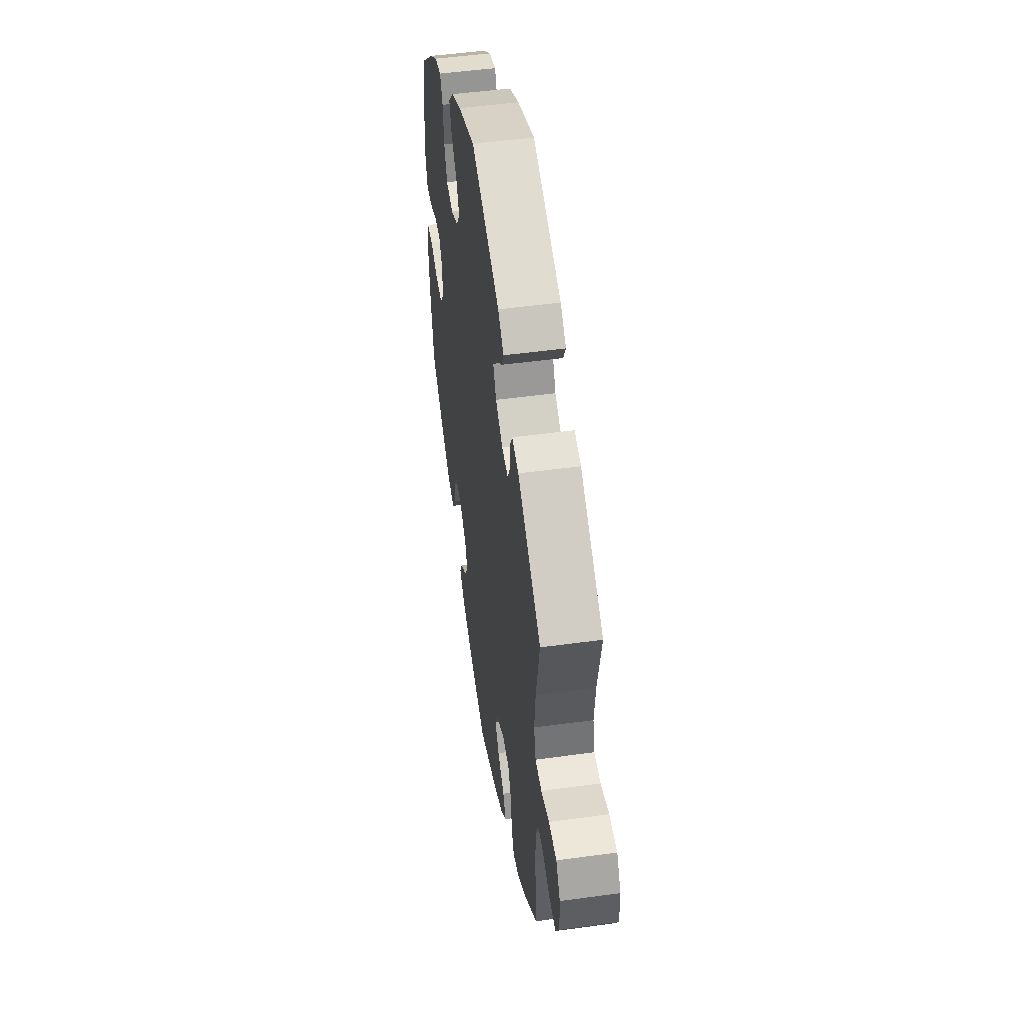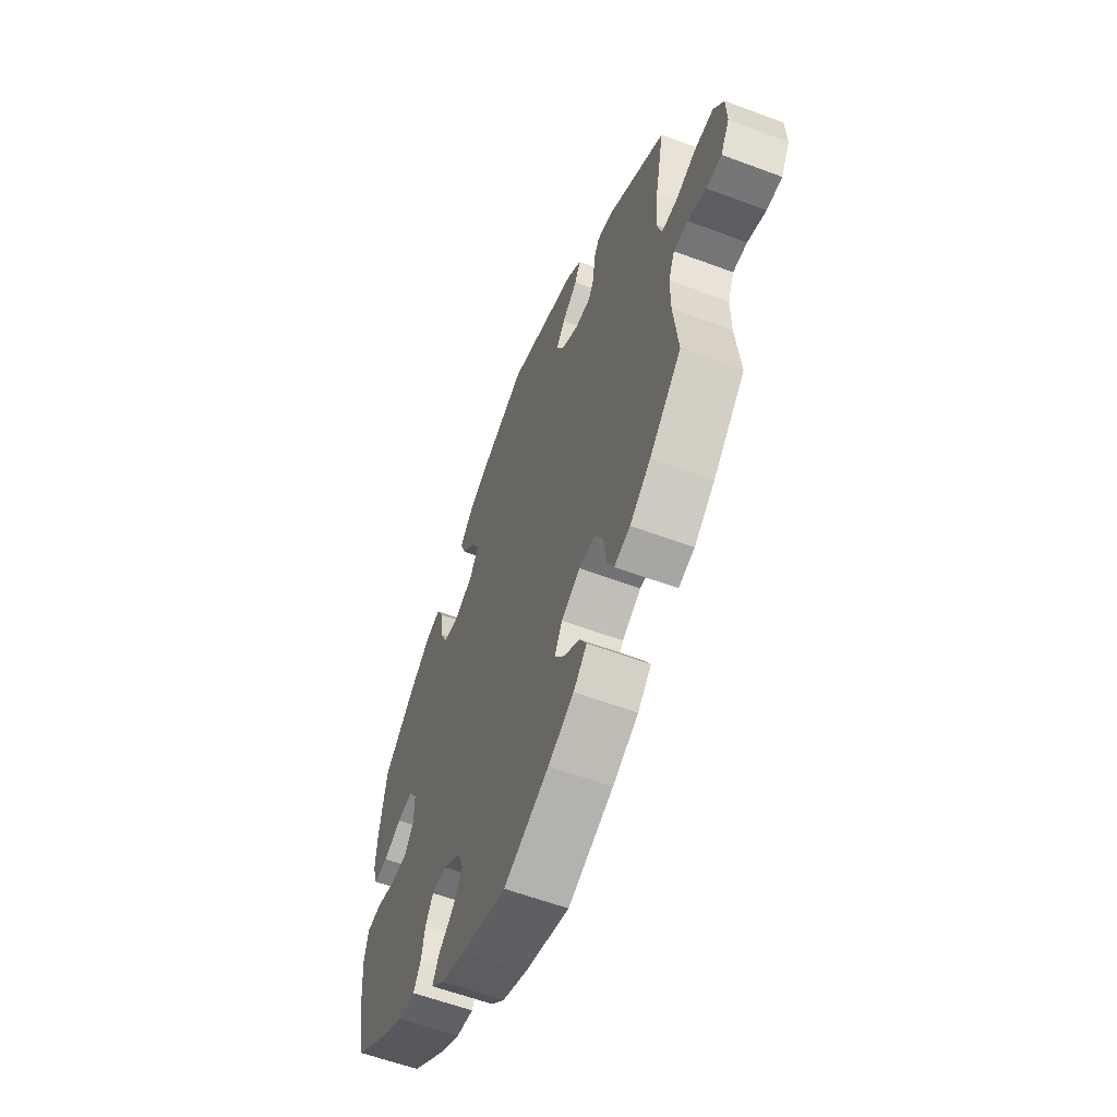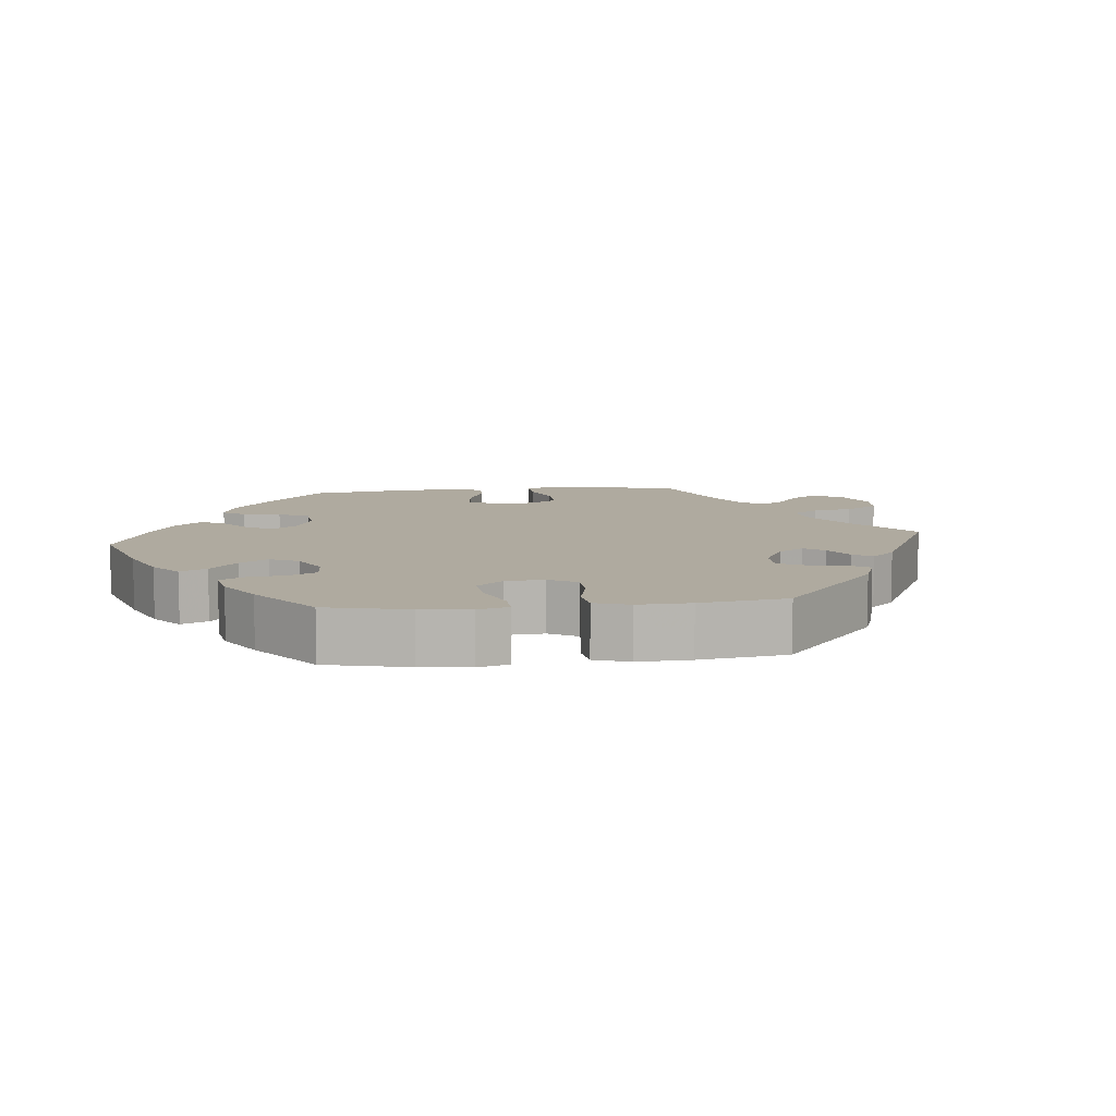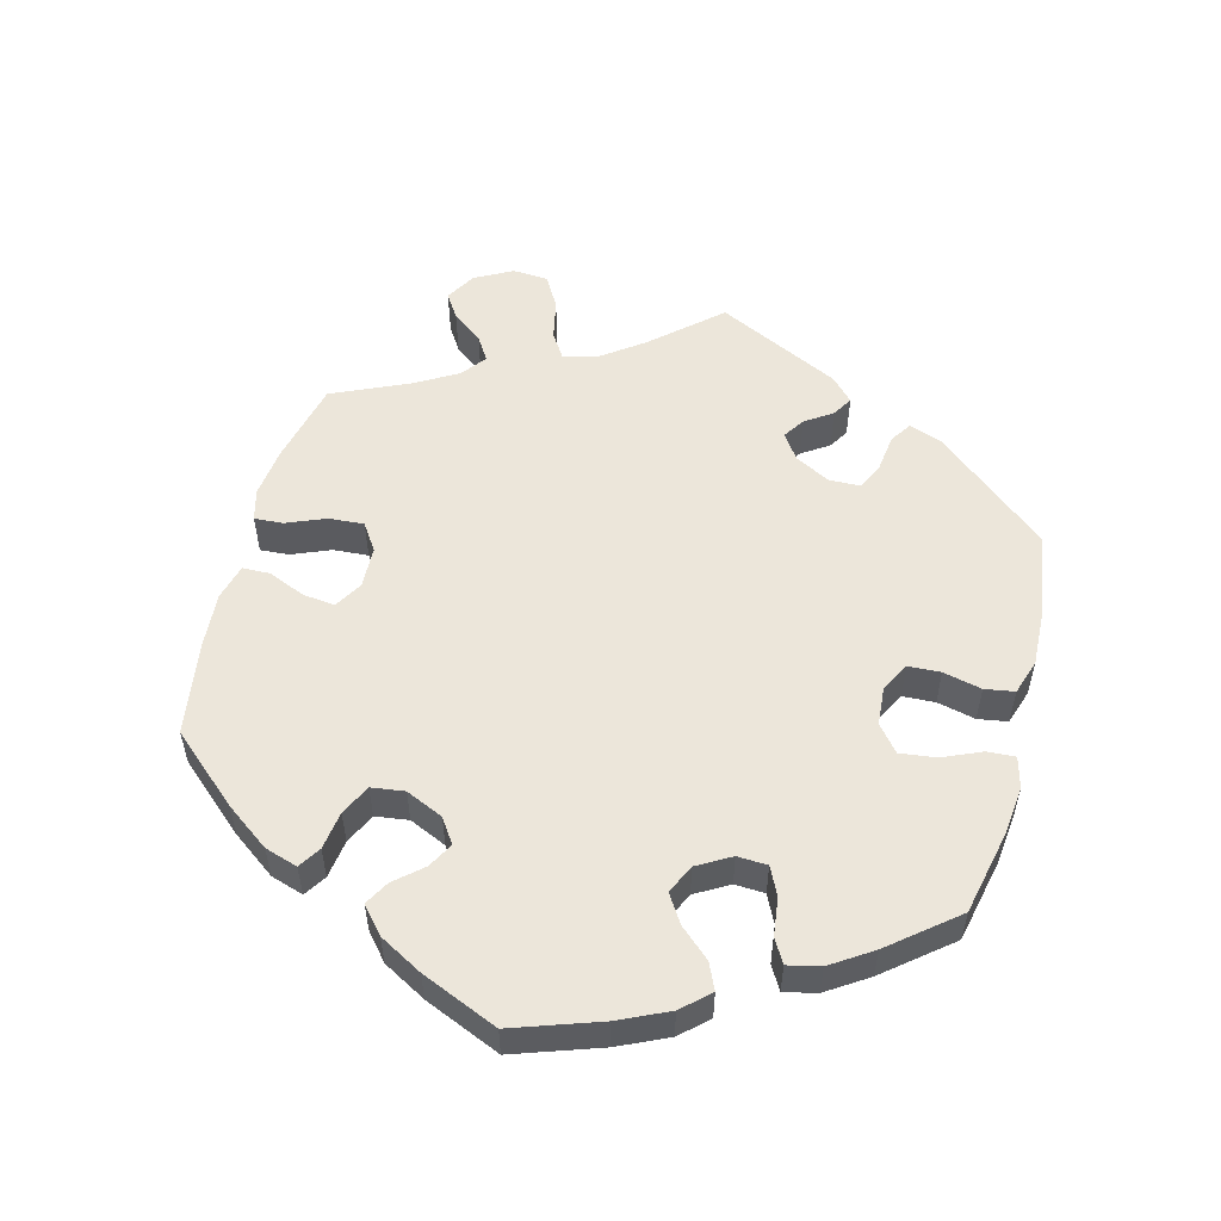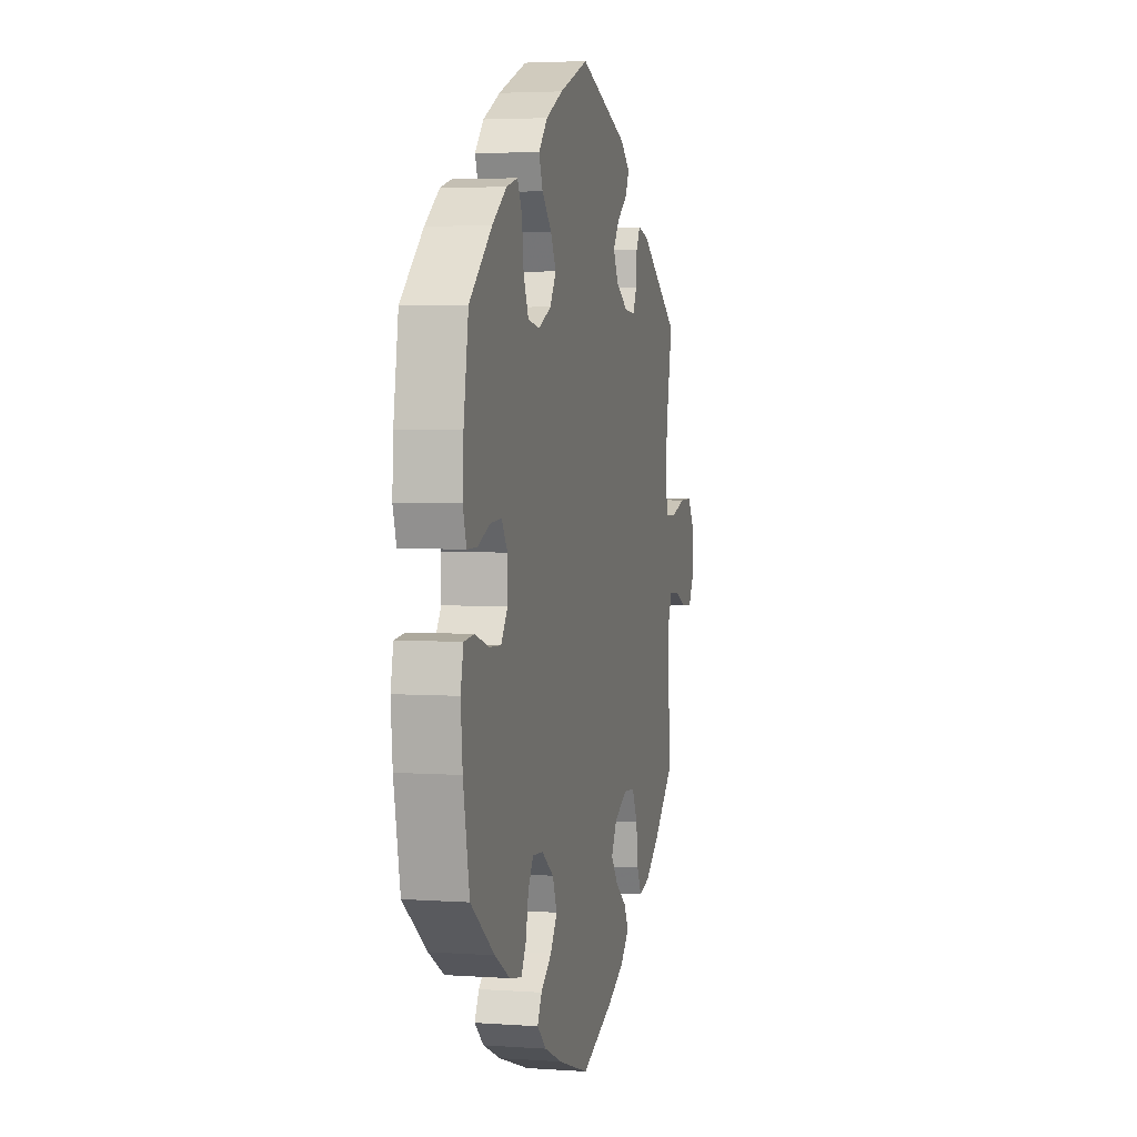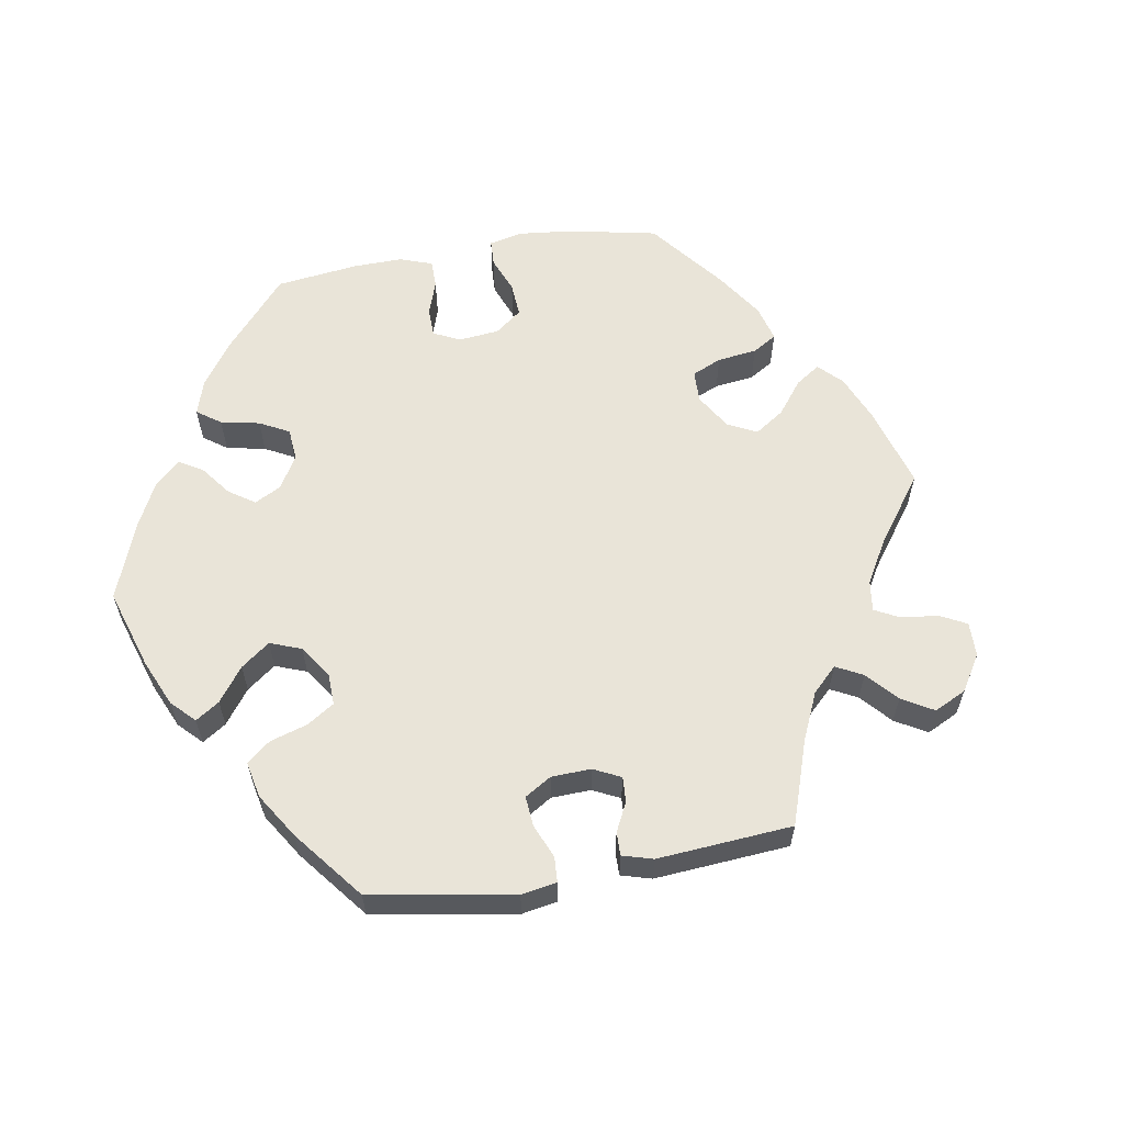
<metadata>
{"format":"obj","ext":"obj","renderer":"f3d","projection":"perspective","resolution":1024,"background":"white","views":[{"elev":49.9,"azim":81.4,"up":"+Z"},{"elev":-59.3,"azim":69.0,"up":"+Z"},{"elev":9.5,"azim":-35.8,"up":"+Y"},{"elev":54.5,"azim":-105.3,"up":"+Y"},{"elev":3.7,"azim":-76.7,"up":"+Z"},{"elev":60.4,"azim":20.3,"up":"+Y"}]}
</metadata>
<code>
v 0.412 0.07 -0.372
v 0.355 0.07 -0.415
v 0.311 0.07 -0.427
v 0.293 0.07 -0.39
v 0.285 0.07 -0.331
v 0.263 0.07 -0.286
v 0.217 0.07 -0.283
v 0.165 0.07 -0.311
v 0.143 0.07 -0.351
v 0.17 0.07 -0.388
v 0.215 0.07 -0.422
v 0.234 0.07 -0.457
v 0.197 0.07 -0.494
v 0.126 0.07 -0.529
v 0.001 0.07 -0.578
v -0.122 0.07 -0.537
v -0.192 0.07 -0.506
v -0.228 0.07 -0.473
v -0.211 0.07 -0.44
v -0.168 0.07 -0.406
v -0.141 0.07 -0.366
v -0.159 0.07 -0.322
v -0.206 0.07 -0.288
v -0.248 0.07 -0.285
v -0.269 0.07 -0.32
v -0.279 0.07 -0.371
v -0.299 0.07 -0.405
v -0.347 0.07 -0.396
v -0.407 0.07 -0.36
v -0.501 0.07 -0.289
v -0.526 0.07 -0.161
v -0.533 0.07 -0.084
v -0.522 0.07 -0.033
v -0.481 0.07 -0.029
v -0.427 0.07 -0.047
v -0.38 0.07 -0.049
v -0.354 0.07 -0.012
v -0.354 0.07 0.043
v -0.377 0.07 0.079
v -0.421 0.07 0.076
v -0.471 0.07 0.055
v -0.51 0.07 0.055
v -0.524 0.07 0.1
v -0.52 0.07 0.17
v -0.501 0.07 0.289
v -0.412 0.07 0.37
v -0.355 0.07 0.412
v -0.311 0.07 0.424
v -0.293 0.07 0.388
v -0.286 0.07 0.328
v -0.266 0.07 0.281
v -0.219 0.07 0.273
v -0.169 0.07 0.297
v -0.145 0.07 0.336
v -0.166 0.07 0.377
v -0.204 0.07 0.418
v -0.219 0.07 0.458
v -0.184 0.07 0.497
v -0.117 0.07 0.532
v -0.001 0.07 0.578
v 0.193 0.07 0.506
v 0.232 0.07 0.473
v 0.216 0.07 0.441
v 0.174 0.07 0.409
v 0.15 0.07 0.374
v 0.171 0.07 0.335
v 0.219 0.07 0.305
v 0.262 0.07 0.302
v 0.278 0.07 0.334
v 0.281 0.07 0.38
v 0.297 0.07 0.409
v 0.341 0.07 0.398
v 0.5 0.07 0.289
v 0.475 0.07 0.166
v 0.467 0.07 0.091
v 0.48 0.07 0.044
v 0.523 0.07 0.042
v 0.578 0.07 0.06
v 0.63 0.07 0.06
v 0.658 0.07 0.018
v 0.66 0.07 -0.042
v 0.636 0.07 -0.085
v 0.594 0.07 -0.083
v 0.544 0.07 -0.062
v 0.505 0.07 -0.06
v 0.488 0.07 -0.101
v 0.488 0.07 -0.171
v 0.5 0.07 -0.289
v 0.412 0 -0.372
v 0.355 0 -0.415
v 0.311 0 -0.427
v 0.293 0 -0.39
v 0.285 0 -0.331
v 0.263 0 -0.286
v 0.217 0 -0.283
v 0.165 0 -0.311
v 0.143 0 -0.351
v 0.17 0 -0.388
v 0.215 0 -0.422
v 0.234 0 -0.457
v 0.197 0 -0.494
v 0.126 0 -0.529
v 0.001 0 -0.578
v -0.122 0 -0.537
v -0.192 0 -0.506
v -0.228 0 -0.473
v -0.211 0 -0.44
v -0.168 0 -0.406
v -0.141 0 -0.366
v -0.159 0 -0.322
v -0.206 0 -0.288
v -0.248 0 -0.285
v -0.269 0 -0.32
v -0.279 0 -0.371
v -0.299 0 -0.405
v -0.347 0 -0.396
v -0.407 0 -0.36
v -0.501 0 -0.289
v -0.526 0 -0.161
v -0.533 0 -0.084
v -0.522 0 -0.033
v -0.481 0 -0.029
v -0.427 0 -0.047
v -0.38 0 -0.049
v -0.354 0 -0.012
v -0.354 0 0.043
v -0.377 0 0.079
v -0.421 0 0.076
v -0.471 0 0.055
v -0.51 0 0.055
v -0.524 0 0.1
v -0.52 0 0.17
v -0.501 0 0.289
v -0.412 0 0.37
v -0.355 0 0.412
v -0.311 0 0.424
v -0.293 0 0.388
v -0.286 0 0.328
v -0.266 0 0.281
v -0.219 0 0.273
v -0.169 0 0.297
v -0.145 0 0.336
v -0.166 0 0.377
v -0.204 0 0.418
v -0.219 0 0.458
v -0.184 0 0.497
v -0.117 0 0.532
v -0.001 0 0.578
v 0.193 0 0.506
v 0.232 0 0.473
v 0.216 0 0.441
v 0.174 0 0.409
v 0.15 0 0.374
v 0.171 0 0.335
v 0.219 0 0.305
v 0.262 0 0.302
v 0.278 0 0.334
v 0.281 0 0.38
v 0.297 0 0.409
v 0.341 0 0.398
v 0.5 0 0.289
v 0.475 0 0.166
v 0.467 0 0.091
v 0.48 0 0.044
v 0.523 0 0.042
v 0.578 0 0.06
v 0.63 0 0.06
v 0.658 0 0.018
v 0.66 0 -0.042
v 0.636 0 -0.085
v 0.594 0 -0.083
v 0.544 0 -0.062
v 0.505 0 -0.06
v 0.488 0 -0.101
v 0.488 0 -0.171
v 0.5 0 -0.289
f 87 88 1 2
f 86 87 2 3
f 85 86 3 4
f 81 82 83 84
f 81 84 85
f 80 81 85
f 77 78 79 80
f 76 77 80 85
f 75 76 85 4
f 71 72 73 74
f 69 70 71 74
f 68 69 74 75
f 67 68 75 4
f 61 62 63 64
f 61 64 65
f 60 61 65
f 59 60 65 66
f 55 56 57 58
f 54 55 58 59
f 47 48 49 50
f 47 50 51
f 46 47 51
f 45 46 51
f 44 45 51 52
f 40 41 42 43
f 39 40 43 44
f 32 33 34 35
f 32 35 36
f 31 32 36
f 30 31 36
f 29 30 36 37
f 25 26 27 28
f 24 25 28 29
f 17 18 19 20
f 17 20 21
f 16 17 21
f 15 16 21
f 14 15 21 22
f 10 11 12 13
f 9 10 13 14
f 67 4 5
f 66 67 5 6
f 54 59 66 6
f 39 44 52
f 38 39 52 53
f 37 38 53
f 24 29 37 53
f 23 24 53 54
f 9 14 22
f 8 9 22 23
f 7 8 23 54
f 6 7 54
f 90 89 176 175
f 91 90 175 174
f 92 91 174 173
f 172 171 170 169
f 173 172 169
f 173 169 168
f 168 167 166 165
f 173 168 165 164
f 92 173 164 163
f 162 161 160 159
f 162 159 158 157
f 163 162 157 156
f 92 163 156 155
f 152 151 150 149
f 153 152 149
f 153 149 148
f 154 153 148 147
f 146 145 144 143
f 147 146 143 142
f 138 137 136 135
f 139 138 135
f 139 135 134
f 139 134 133
f 140 139 133 132
f 131 130 129 128
f 132 131 128 127
f 123 122 121 120
f 124 123 120
f 124 120 119
f 124 119 118
f 125 124 118 117
f 116 115 114 113
f 117 116 113 112
f 108 107 106 105
f 109 108 105
f 109 105 104
f 109 104 103
f 110 109 103 102
f 101 100 99 98
f 102 101 98 97
f 93 92 155
f 94 93 155 154
f 94 154 147 142
f 140 132 127
f 141 140 127 126
f 141 126 125
f 141 125 117 112
f 142 141 112 111
f 110 102 97
f 111 110 97 96
f 142 111 96 95
f 142 95 94
f 1 89 90 2
f 2 90 91 3
f 3 91 92 4
f 4 92 93 5
f 5 93 94 6
f 6 94 95 7
f 7 95 96 8
f 8 96 97 9
f 9 97 98 10
f 10 98 99 11
f 11 99 100 12
f 12 100 101 13
f 13 101 102 14
f 14 102 103 15
f 15 103 104 16
f 16 104 105 17
f 17 105 106 18
f 18 106 107 19
f 19 107 108 20
f 20 108 109 21
f 21 109 110 22
f 22 110 111 23
f 23 111 112 24
f 24 112 113 25
f 25 113 114 26
f 26 114 115 27
f 27 115 116 28
f 28 116 117 29
f 29 117 118 30
f 30 118 119 31
f 31 119 120 32
f 32 120 121 33
f 33 121 122 34
f 34 122 123 35
f 35 123 124 36
f 36 124 125 37
f 37 125 126 38
f 38 126 127 39
f 39 127 128 40
f 40 128 129 41
f 41 129 130 42
f 42 130 131 43
f 43 131 132 44
f 44 132 133 45
f 45 133 134 46
f 46 134 135 47
f 47 135 136 48
f 48 136 137 49
f 49 137 138 50
f 50 138 139 51
f 51 139 140 52
f 52 140 141 53
f 53 141 142 54
f 54 142 143 55
f 55 143 144 56
f 56 144 145 57
f 57 145 146 58
f 58 146 147 59
f 59 147 148 60
f 60 148 149 61
f 61 149 150 62
f 62 150 151 63
f 63 151 152 64
f 64 152 153 65
f 65 153 154 66
f 66 154 155 67
f 67 155 156 68
f 68 156 157 69
f 69 157 158 70
f 70 158 159 71
f 71 159 160 72
f 72 160 161 73
f 73 161 162 74
f 74 162 163 75
f 75 163 164 76
f 76 164 165 77
f 77 165 166 78
f 78 166 167 79
f 79 167 168 80
f 80 168 169 81
f 81 169 170 82
f 82 170 171 83
f 83 171 172 84
f 84 172 173 85
f 85 173 174 86
f 86 174 175 87
f 87 175 176 88
f 88 176 89 1

</code>
